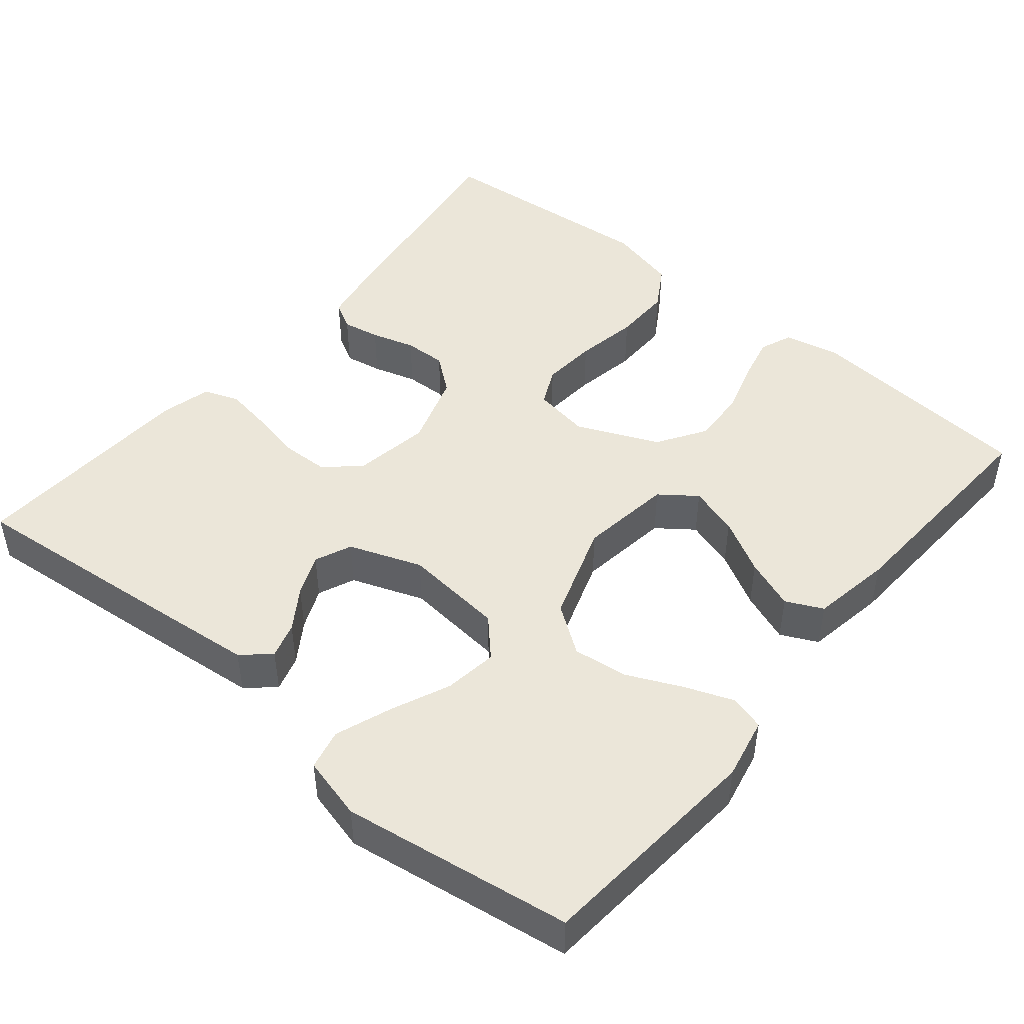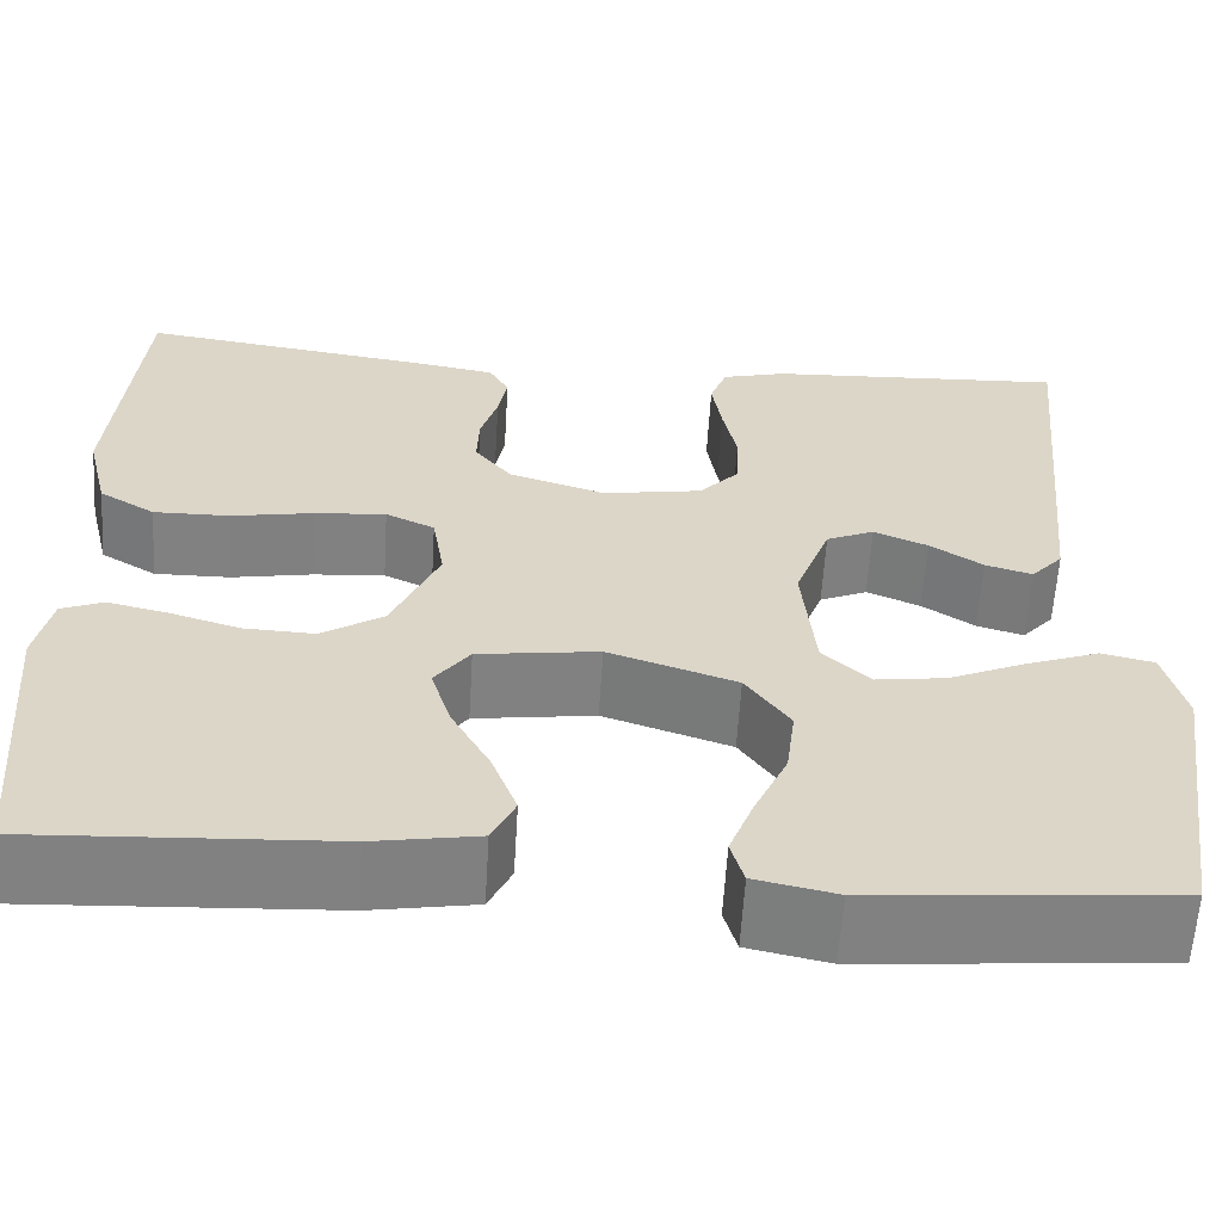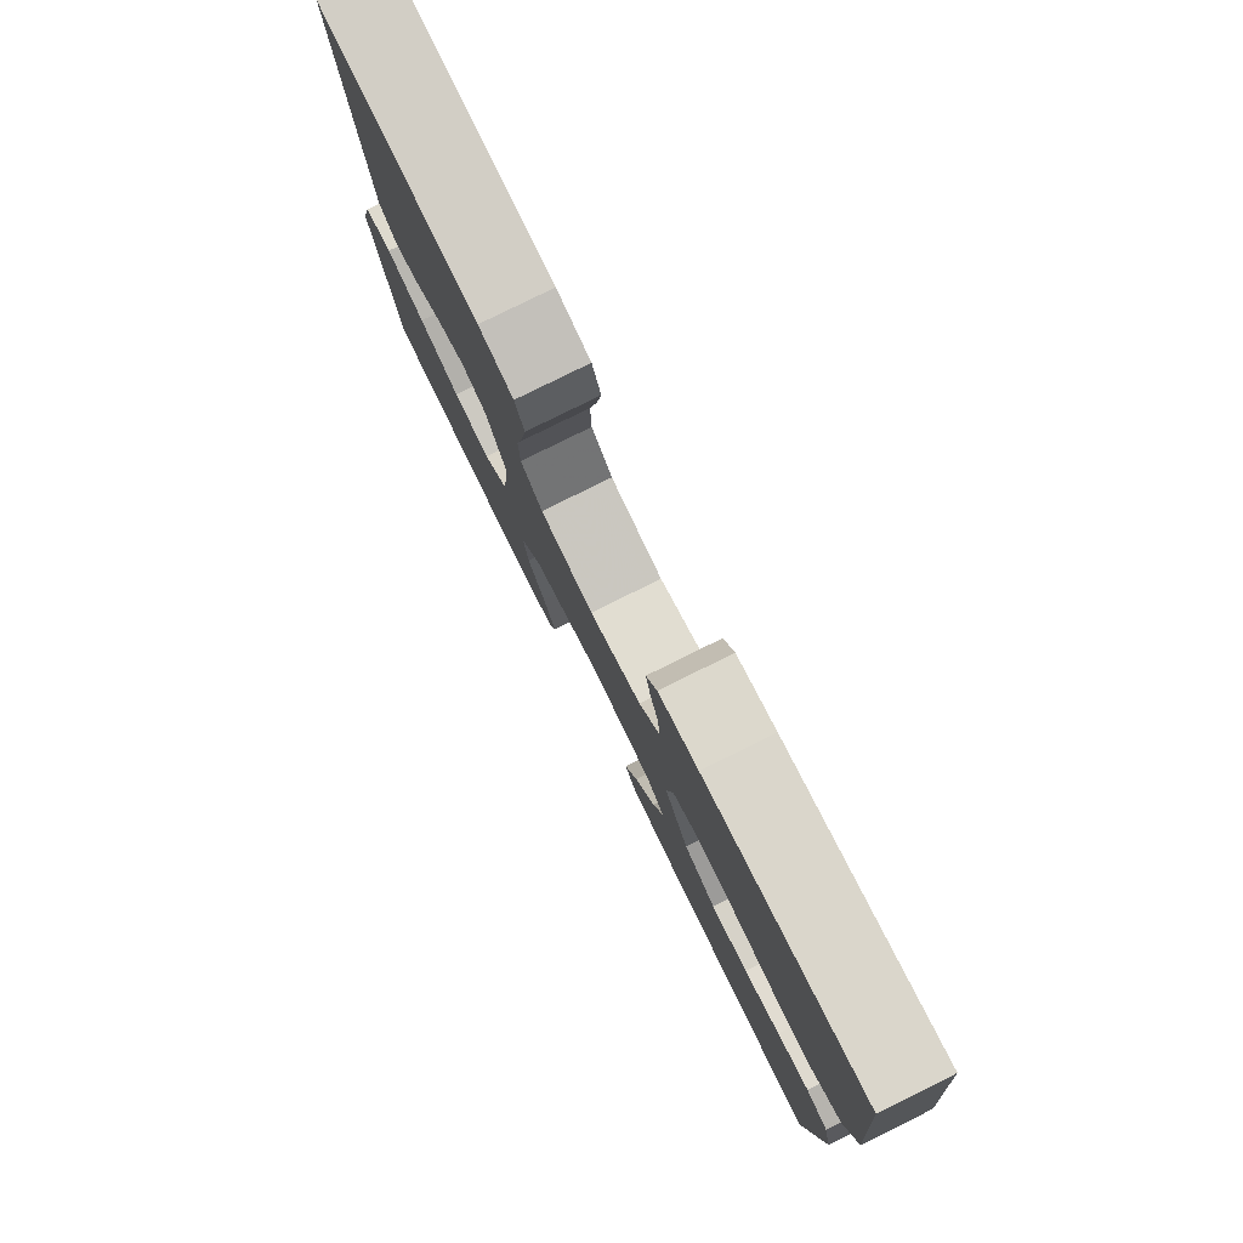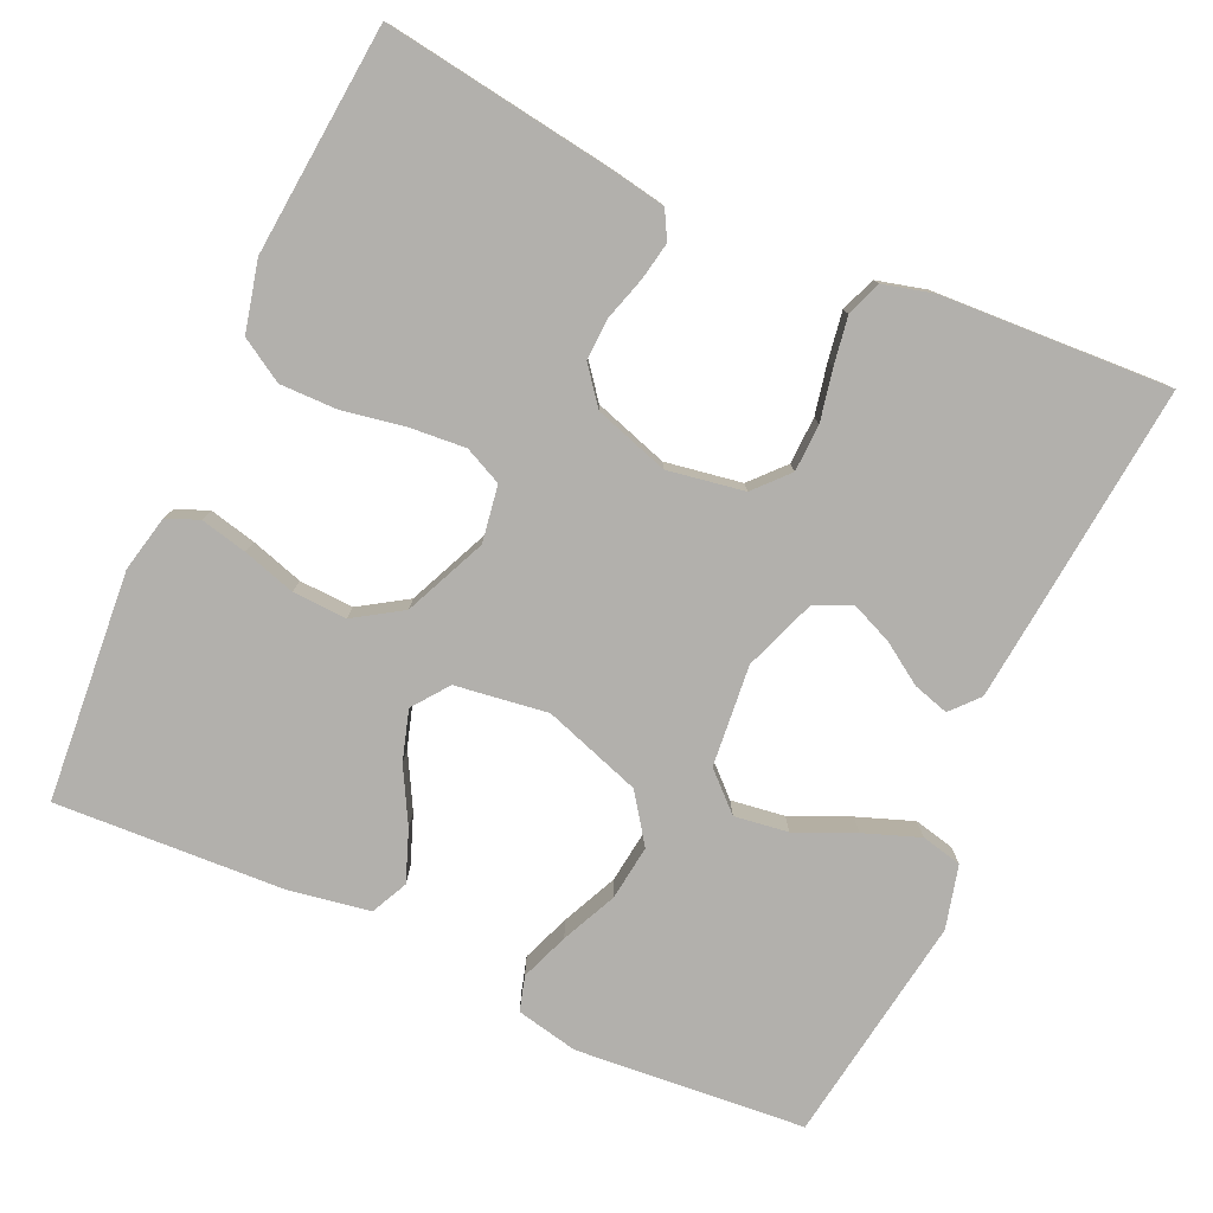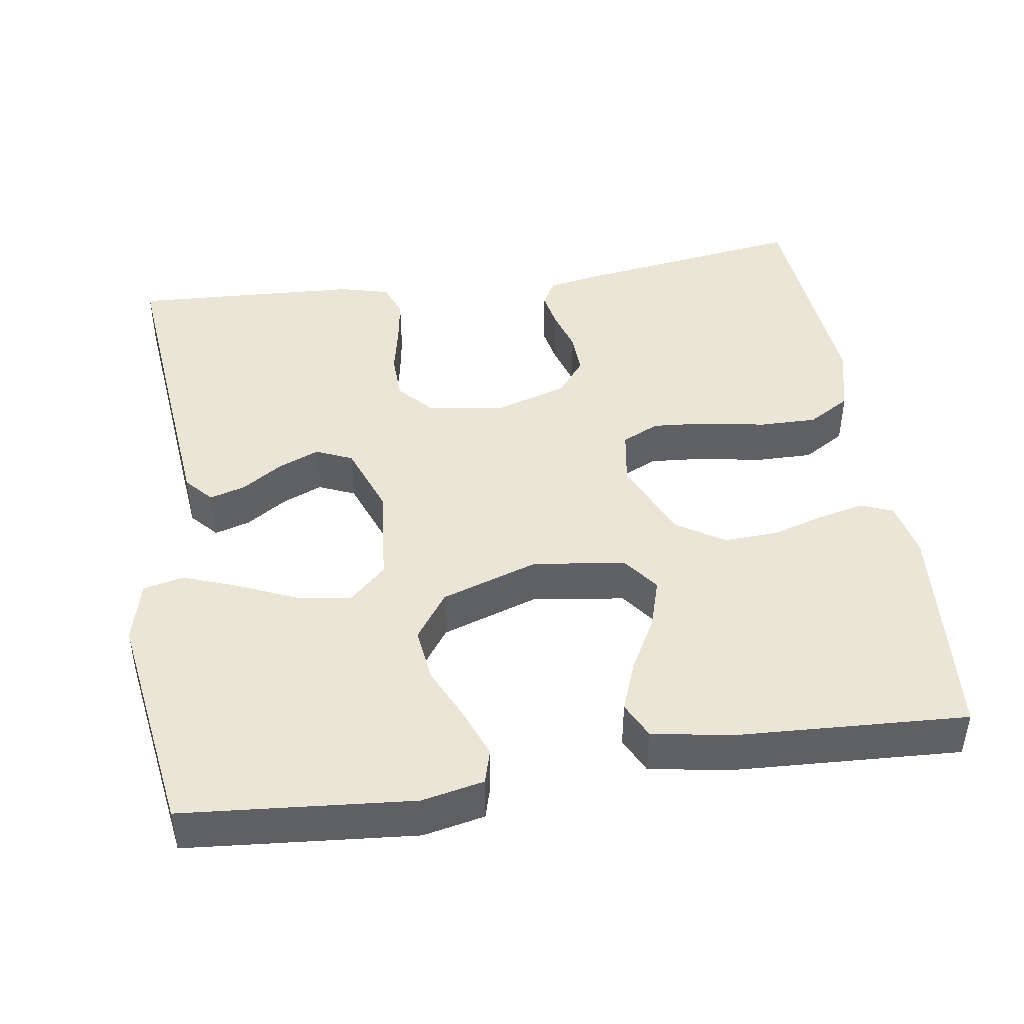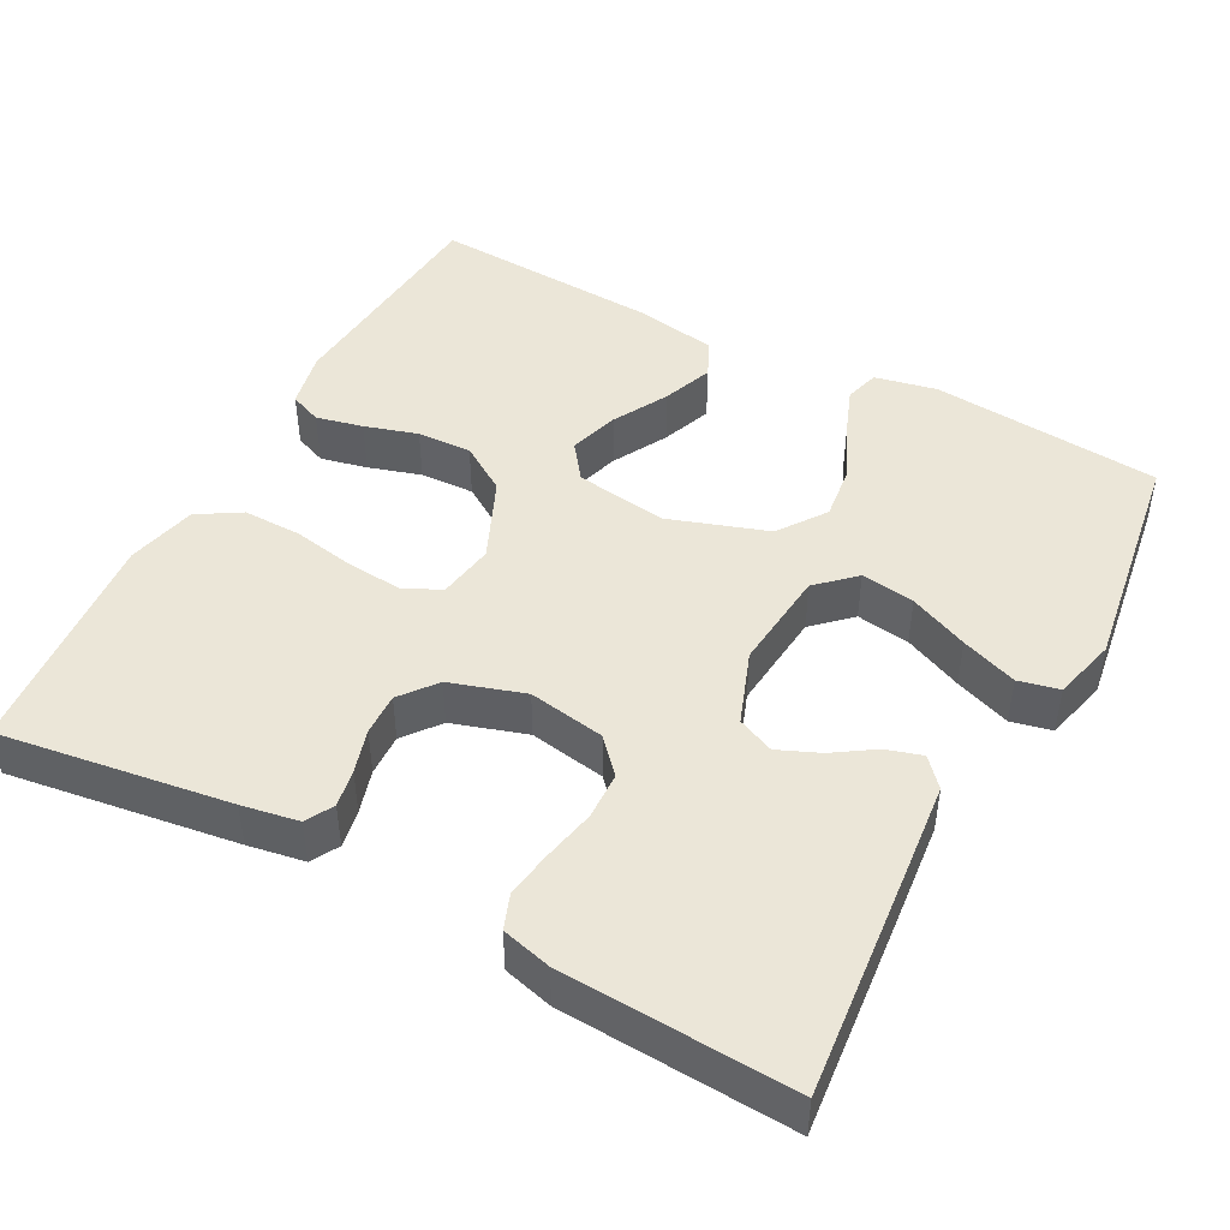
<metadata>
{"format":"obj","ext":"obj","renderer":"f3d","projection":"perspective","resolution":1024,"background":"white","views":[{"elev":47.1,"azim":129.6,"up":"+Y"},{"elev":-60.4,"azim":-3.5,"up":"+Z"},{"elev":80.0,"azim":-116.3,"up":"+Z"},{"elev":-78.8,"azim":-24.5,"up":"+Y"},{"elev":44.4,"azim":171.3,"up":"+Y"},{"elev":46.3,"azim":28.1,"up":"+Y"}]}
</metadata>
<code>
v -0.5 0.07 0.5
v -0.2 0.07 0.457
v -0.126 0.07 0.444
v -0.106 0.07 0.408
v -0.115 0.07 0.359
v -0.132 0.07 0.302
v -0.134 0.07 0.247
v -0.097 0.07 0.2
v 0 0.07 0.169
v 0.1 0.07 0.186
v 0.14 0.07 0.23
v 0.142 0.07 0.292
v 0.128 0.07 0.359
v 0.118 0.07 0.421
v 0.135 0.07 0.467
v 0.2 0.07 0.484
v 0.5 0.07 0.5
v 0.471 0.07 0.2
v 0.459 0.07 0.08
v 0.427 0.07 0.044
v 0.38 0.07 0.058
v 0.327 0.07 0.093
v 0.273 0.07 0.116
v 0.225 0.07 0.095
v 0.19 0.07 0
v 0.203 0.07 -0.132
v 0.251 0.07 -0.177
v 0.321 0.07 -0.167
v 0.398 0.07 -0.133
v 0.471 0.07 -0.106
v 0.524 0.07 -0.118
v 0.545 0.07 -0.2
v 0.5 0.07 -0.5
v 0.2 0.07 -0.526
v 0.119 0.07 -0.509
v 0.106 0.07 -0.464
v 0.13 0.07 -0.401
v 0.163 0.07 -0.329
v 0.172 0.07 -0.257
v 0.128 0.07 -0.195
v 0 0.07 -0.152
v -0.121 0.07 -0.169
v -0.156 0.07 -0.216
v -0.136 0.07 -0.281
v -0.097 0.07 -0.352
v -0.072 0.07 -0.418
v -0.095 0.07 -0.466
v -0.2 0.07 -0.484
v -0.5 0.07 -0.5
v -0.525 0.07 -0.2
v -0.509 0.07 -0.126
v -0.467 0.07 -0.109
v -0.406 0.07 -0.123
v -0.337 0.07 -0.144
v -0.266 0.07 -0.147
v -0.204 0.07 -0.107
v -0.157 0.07 0
v -0.169 0.07 0.074
v -0.218 0.07 0.097
v -0.29 0.07 0.091
v -0.372 0.07 0.076
v -0.448 0.07 0.075
v -0.504 0.07 0.109
v -0.526 0.07 0.2
v -0.5 0 0.5
v -0.2 0 0.457
v -0.126 0 0.444
v -0.106 0 0.408
v -0.115 0 0.359
v -0.132 0 0.302
v -0.134 0 0.247
v -0.097 0 0.2
v 0 0 0.169
v 0.1 0 0.186
v 0.14 0 0.23
v 0.142 0 0.292
v 0.128 0 0.359
v 0.118 0 0.421
v 0.135 0 0.467
v 0.2 0 0.484
v 0.5 0 0.5
v 0.471 0 0.2
v 0.459 0 0.08
v 0.427 0 0.044
v 0.38 0 0.058
v 0.327 0 0.093
v 0.273 0 0.116
v 0.225 0 0.095
v 0.19 0 0
v 0.203 0 -0.132
v 0.251 0 -0.177
v 0.321 0 -0.167
v 0.398 0 -0.133
v 0.471 0 -0.106
v 0.524 0 -0.118
v 0.545 0 -0.2
v 0.5 0 -0.5
v 0.2 0 -0.526
v 0.119 0 -0.509
v 0.106 0 -0.464
v 0.13 0 -0.401
v 0.163 0 -0.329
v 0.172 0 -0.257
v 0.128 0 -0.195
v 0 0 -0.152
v -0.121 0 -0.169
v -0.156 0 -0.216
v -0.136 0 -0.281
v -0.097 0 -0.352
v -0.072 0 -0.418
v -0.095 0 -0.466
v -0.2 0 -0.484
v -0.5 0 -0.5
v -0.525 0 -0.2
v -0.509 0 -0.126
v -0.467 0 -0.109
v -0.406 0 -0.123
v -0.337 0 -0.144
v -0.266 0 -0.147
v -0.204 0 -0.107
v -0.157 0 0
v -0.169 0 0.074
v -0.218 0 0.097
v -0.29 0 0.091
v -0.372 0 0.076
v -0.448 0 0.075
v -0.504 0 0.109
v -0.526 0 0.2
f 60 61 62 63
f 59 60 63 64
f 51 52 53 54
f 49 50 51 54
f 49 54 55
f 48 49 55 56
f 44 45 46 47
f 43 44 47 48
f 35 36 37 38
f 33 34 35 38
f 33 38 39
f 32 33 39 40
f 28 29 30 31
f 28 31 32
f 27 28 32 40
f 19 20 21 22
f 19 22 23
f 18 19 23
f 17 18 23
f 16 17 23 24
f 12 13 14 15
f 12 15 16 24
f 3 4 5 6
f 1 2 3 6
f 59 64 1 6
f 58 59 6 7
f 57 58 7 8
f 43 48 56 57
f 42 43 57 8
f 41 42 8 9
f 26 27 40 41
f 25 26 41 9
f 11 12 24 25
f 10 11 25
f 9 10 25
f 127 126 125 124
f 128 127 124 123
f 118 117 116 115
f 118 115 114 113
f 119 118 113
f 120 119 113 112
f 111 110 109 108
f 112 111 108 107
f 102 101 100 99
f 102 99 98 97
f 103 102 97
f 104 103 97 96
f 95 94 93 92
f 96 95 92
f 104 96 92 91
f 86 85 84 83
f 87 86 83
f 87 83 82
f 87 82 81
f 88 87 81 80
f 79 78 77 76
f 88 80 79 76
f 70 69 68 67
f 70 67 66 65
f 70 65 128 123
f 71 70 123 122
f 72 71 122 121
f 121 120 112 107
f 72 121 107 106
f 73 72 106 105
f 105 104 91 90
f 73 105 90 89
f 89 88 76 75
f 89 75 74
f 89 74 73
f 1 65 66 2
f 2 66 67 3
f 3 67 68 4
f 4 68 69 5
f 5 69 70 6
f 6 70 71 7
f 7 71 72 8
f 8 72 73 9
f 9 73 74 10
f 10 74 75 11
f 11 75 76 12
f 12 76 77 13
f 13 77 78 14
f 14 78 79 15
f 15 79 80 16
f 16 80 81 17
f 17 81 82 18
f 18 82 83 19
f 19 83 84 20
f 20 84 85 21
f 21 85 86 22
f 22 86 87 23
f 23 87 88 24
f 24 88 89 25
f 25 89 90 26
f 26 90 91 27
f 27 91 92 28
f 28 92 93 29
f 29 93 94 30
f 30 94 95 31
f 31 95 96 32
f 32 96 97 33
f 33 97 98 34
f 34 98 99 35
f 35 99 100 36
f 36 100 101 37
f 37 101 102 38
f 38 102 103 39
f 39 103 104 40
f 40 104 105 41
f 41 105 106 42
f 42 106 107 43
f 43 107 108 44
f 44 108 109 45
f 45 109 110 46
f 46 110 111 47
f 47 111 112 48
f 48 112 113 49
f 49 113 114 50
f 50 114 115 51
f 51 115 116 52
f 52 116 117 53
f 53 117 118 54
f 54 118 119 55
f 55 119 120 56
f 56 120 121 57
f 57 121 122 58
f 58 122 123 59
f 59 123 124 60
f 60 124 125 61
f 61 125 126 62
f 62 126 127 63
f 63 127 128 64
f 64 128 65 1

</code>
